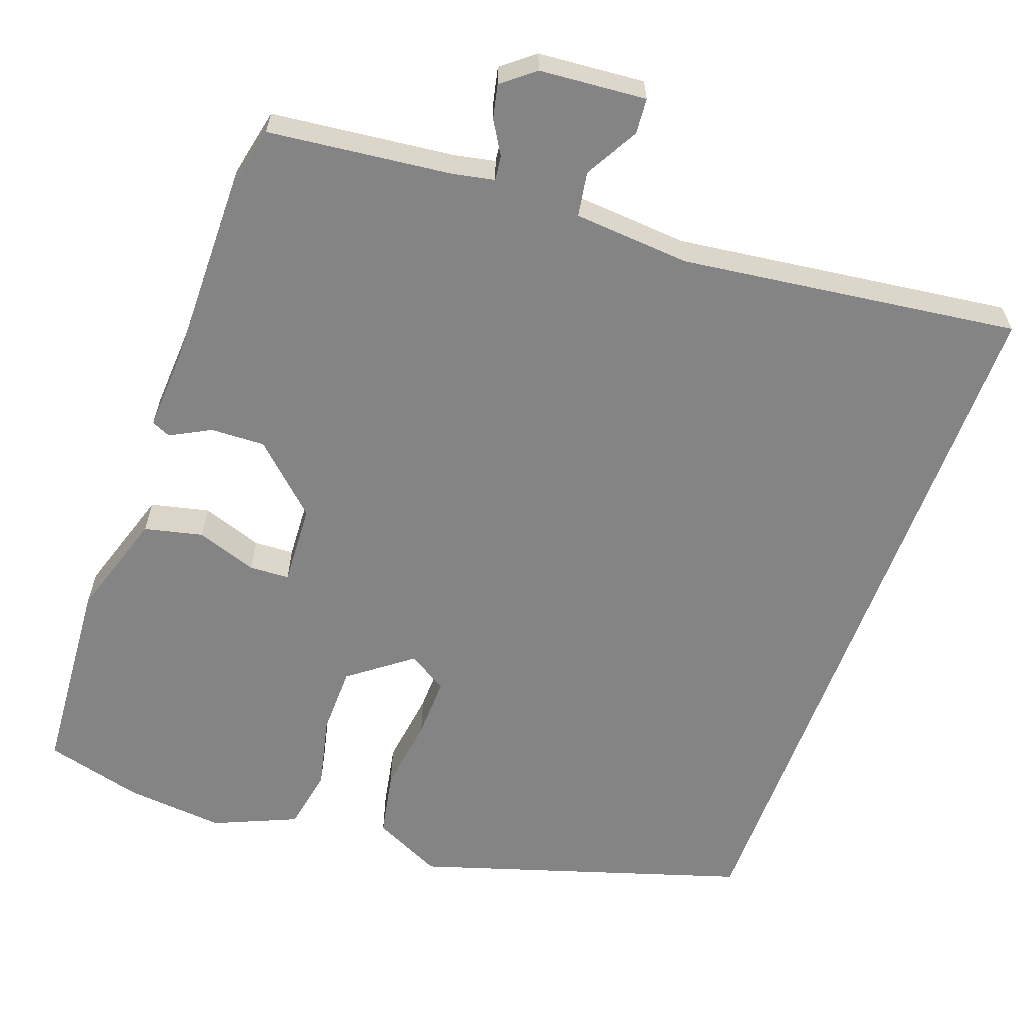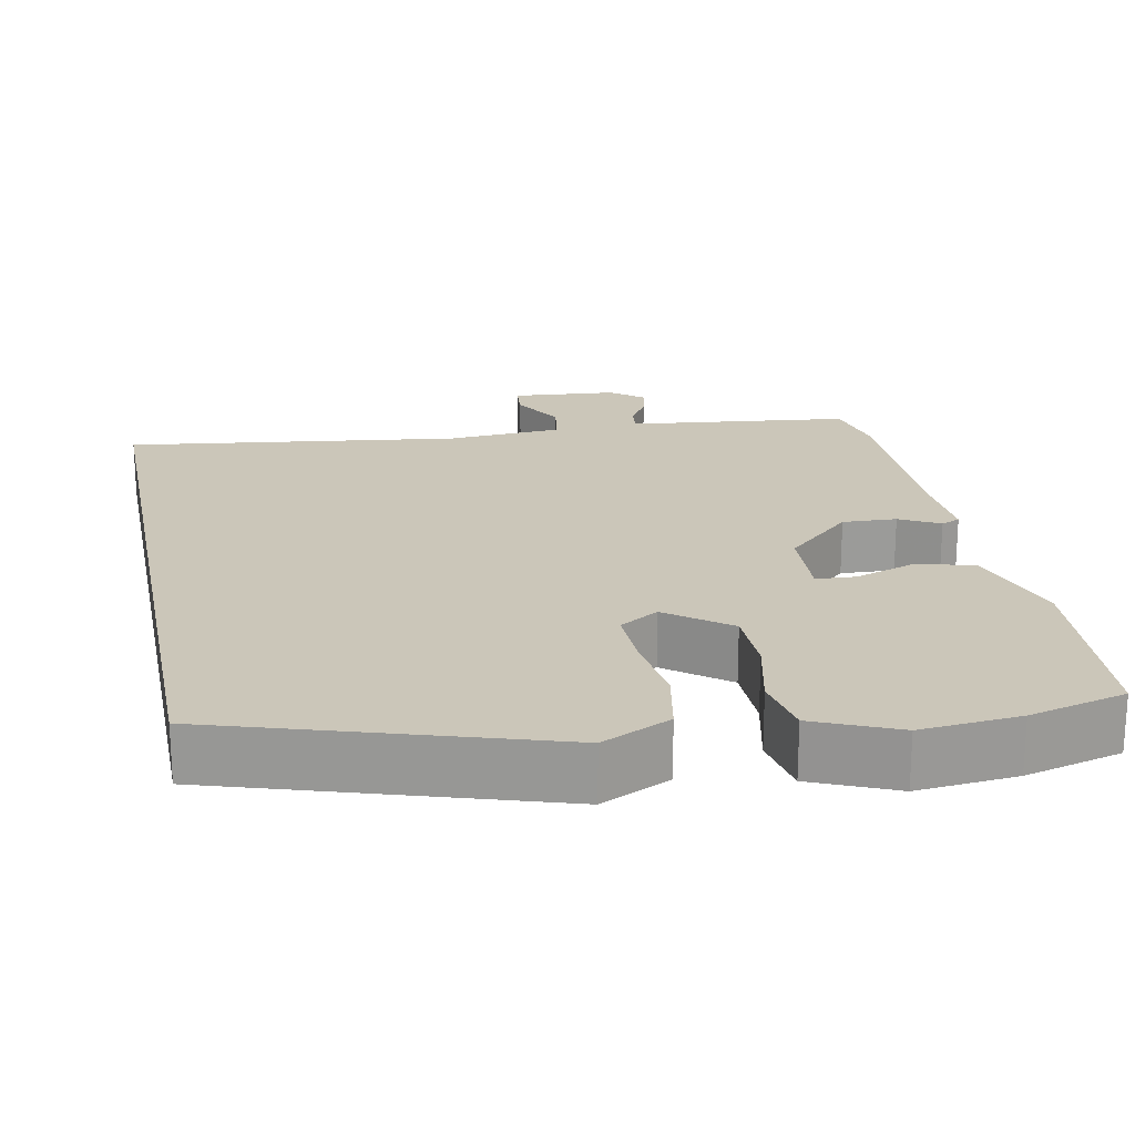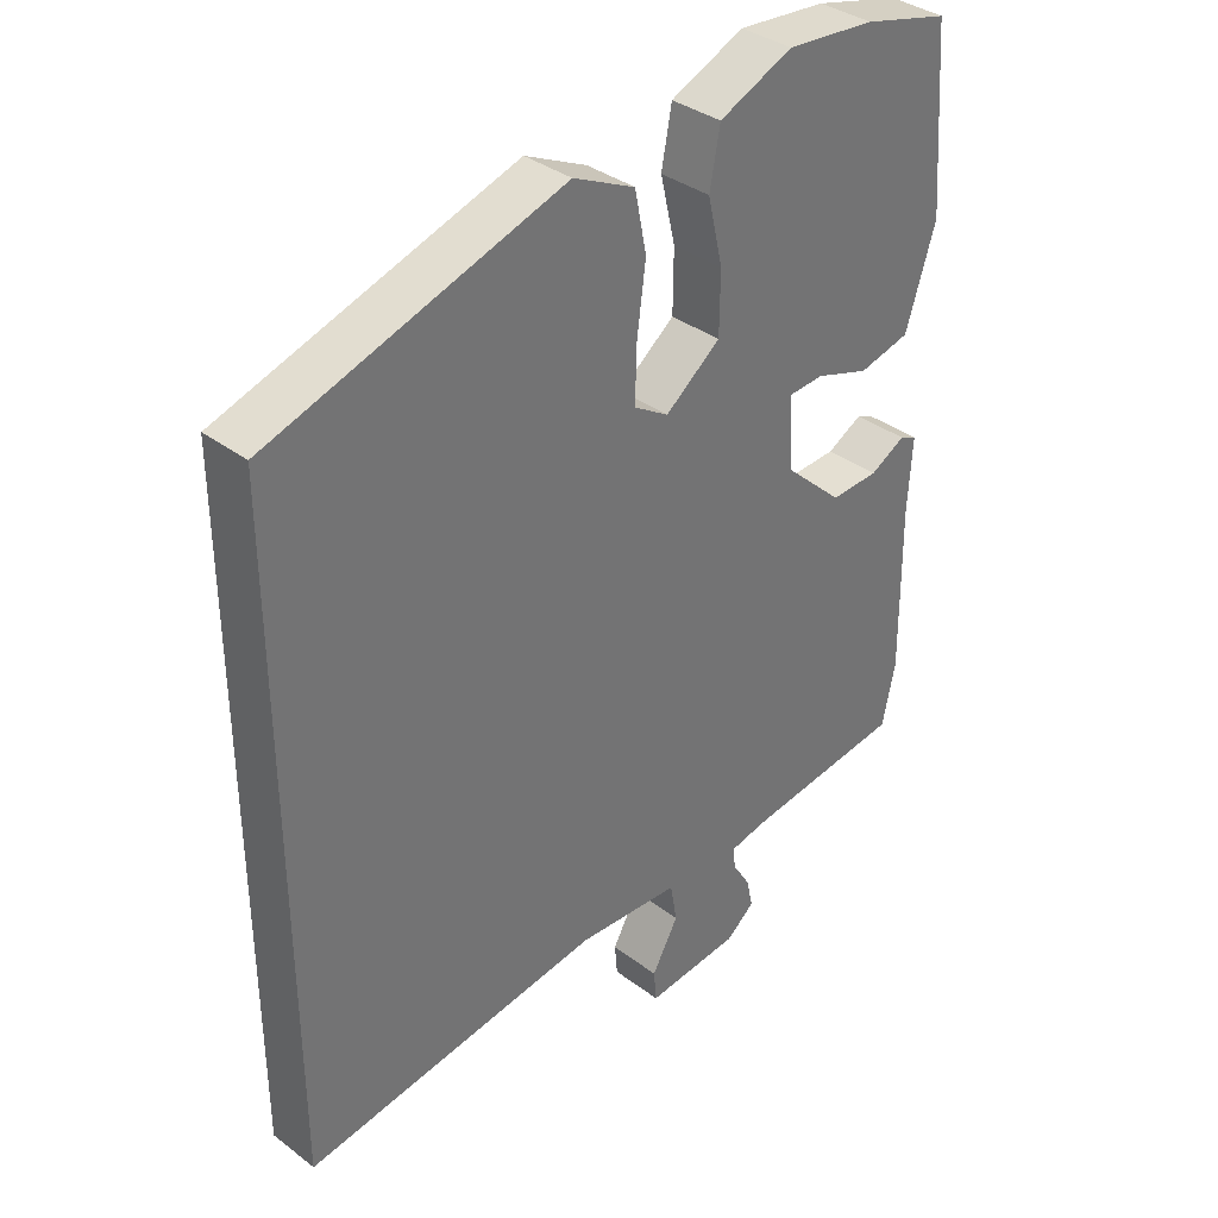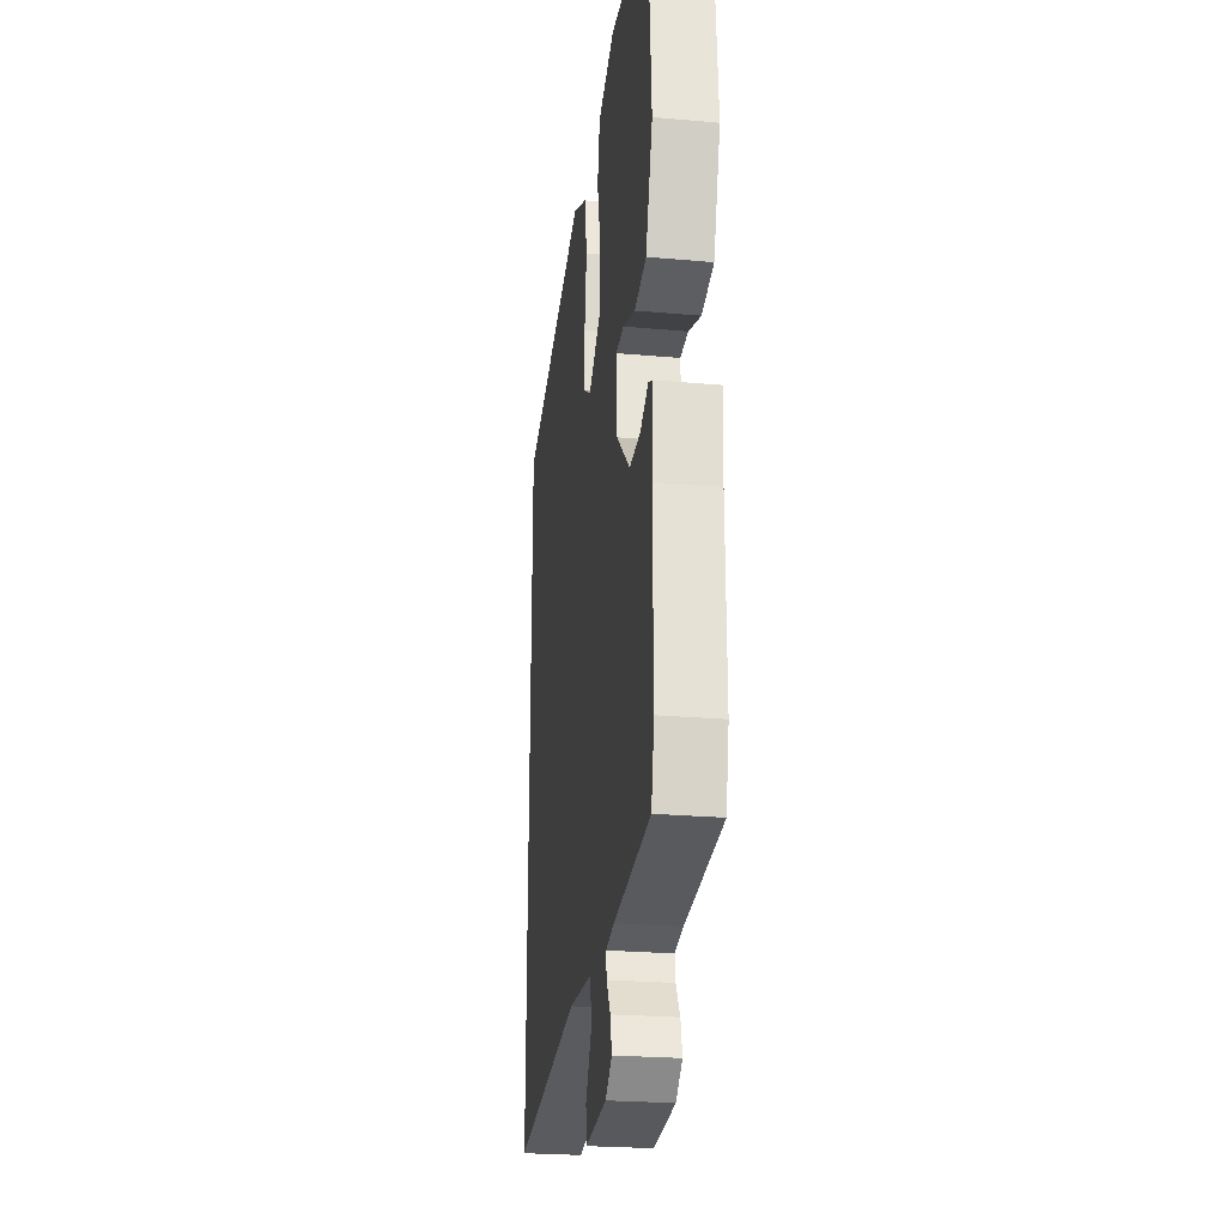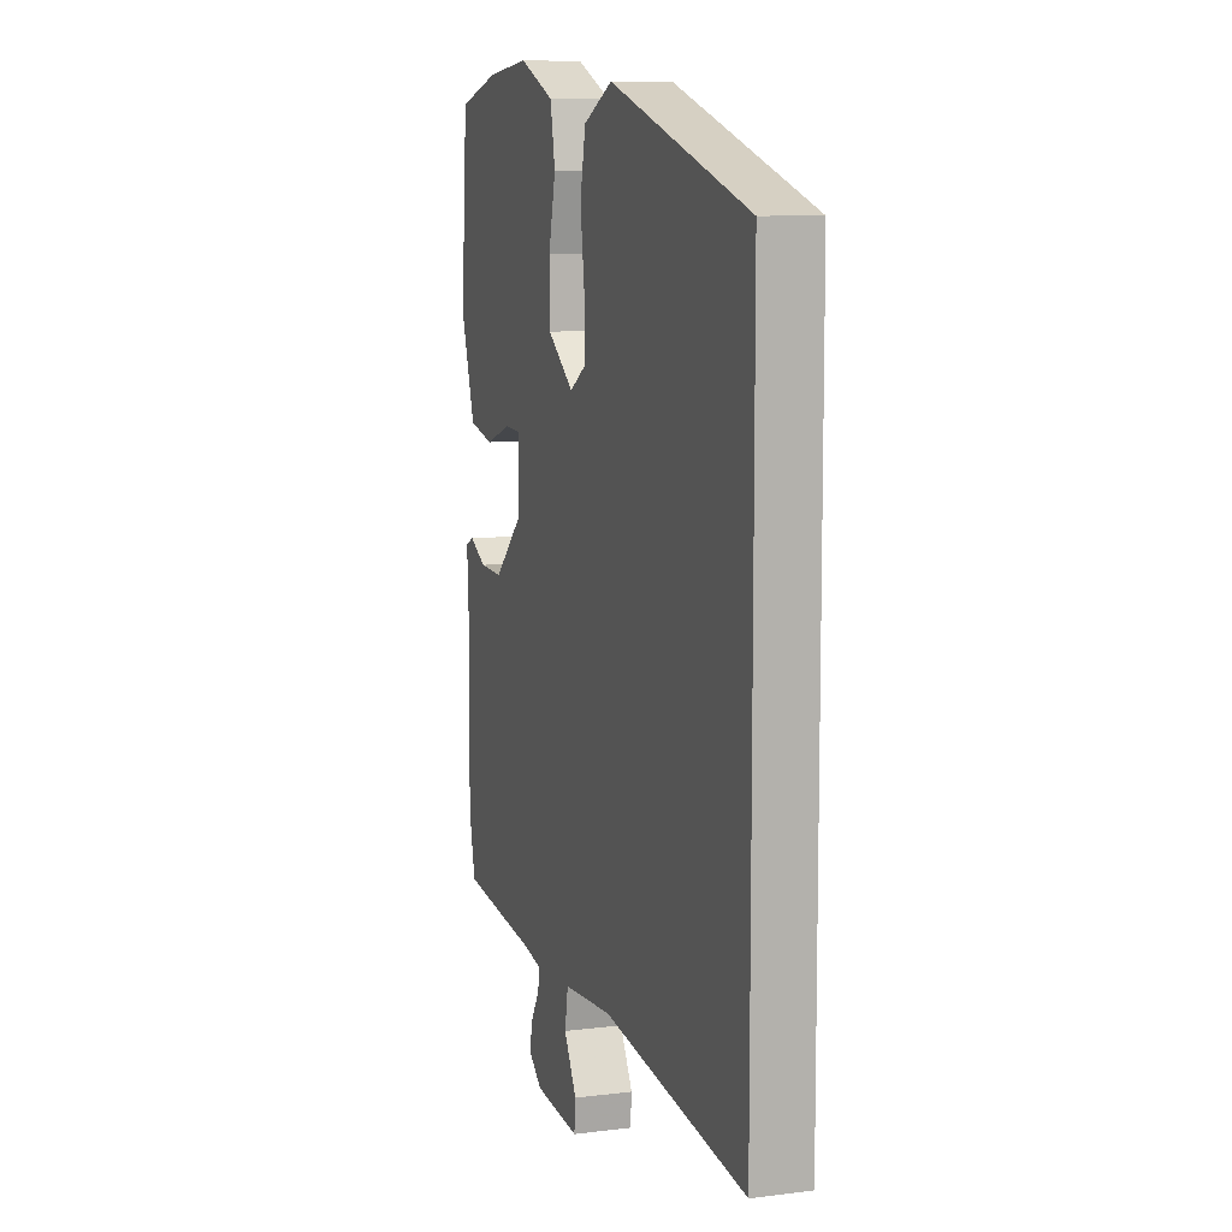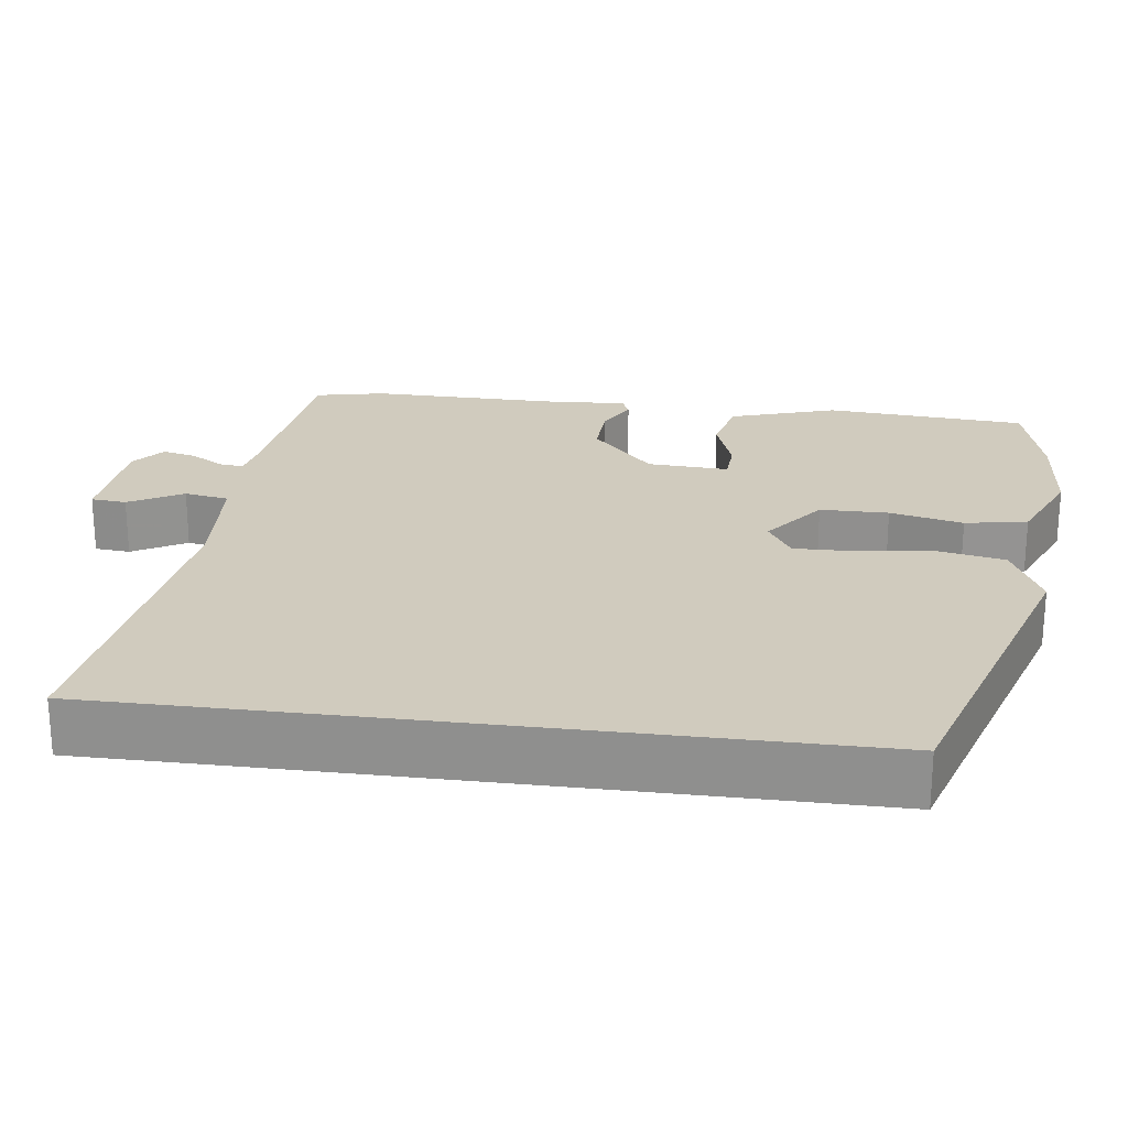
<metadata>
{"format":"obj","ext":"obj","renderer":"f3d","projection":"perspective","resolution":1024,"background":"white","views":[{"elev":-61.3,"azim":159.9,"up":"+Y"},{"elev":20.8,"azim":-11.4,"up":"+Y"},{"elev":36.0,"azim":-45.5,"up":"+Z"},{"elev":-24.5,"azim":81.7,"up":"+Z"},{"elev":9.1,"azim":-108.5,"up":"+Z"},{"elev":23.5,"azim":-82.6,"up":"+Y"}]}
</metadata>
<code>
v 0.384 0.07 0.53
v 0.511 0.07 0.497
v 0.531 0.07 0.235
v 0.487 0.07 0.096
v 0.411 0.07 0.078
v 0.332 0.07 0.105
v 0.28 0.07 0.102
v 0.286 0.07 -0.004
v 0.373 0.07 -0.085
v 0.444 0.07 -0.082
v 0.496 0.07 -0.054
v 0.521 0.07 -0.065
v 0.515 0.07 -0.174
v 0.518 0.07 -0.417
v 0.499 0.07 -0.507
v 0.261 0.07 -0.535
v 0.207 0.07 -0.546
v 0.211 0.07 -0.578
v 0.237 0.07 -0.621
v 0.247 0.07 -0.665
v 0.205 0.07 -0.699
v 0.066 0.07 -0.711
v 0.062 0.07 -0.665
v 0.101 0.07 -0.595
v 0.091 0.07 -0.537
v -0.061 0.07 -0.526
v -0.5 0.07 -0.585
v -0.5 0.07 0.372
v -0.072 0.07 0.508
v 0.018 0.07 0.465
v 0.035 0.07 0.379
v 0.022 0.07 0.28
v 0.02 0.07 0.2
v 0.071 0.07 0.168
v 0.152 0.07 0.23
v 0.153 0.07 0.319
v 0.131 0.07 0.414
v 0.146 0.07 0.495
v 0.254 0.07 0.542
v 0.384 0 0.53
v 0.511 0 0.497
v 0.531 0 0.235
v 0.487 0 0.096
v 0.411 0 0.078
v 0.332 0 0.105
v 0.28 0 0.102
v 0.286 0 -0.004
v 0.373 0 -0.085
v 0.444 0 -0.082
v 0.496 0 -0.054
v 0.521 0 -0.065
v 0.515 0 -0.174
v 0.518 0 -0.417
v 0.499 0 -0.507
v 0.261 0 -0.535
v 0.207 0 -0.546
v 0.211 0 -0.578
v 0.237 0 -0.621
v 0.247 0 -0.665
v 0.205 0 -0.699
v 0.066 0 -0.711
v 0.062 0 -0.665
v 0.101 0 -0.595
v 0.091 0 -0.537
v -0.061 0 -0.526
v -0.5 0 -0.585
v -0.5 0 0.372
v -0.072 0 0.508
v 0.018 0 0.465
v 0.035 0 0.379
v 0.022 0 0.28
v 0.02 0 0.2
v 0.071 0 0.168
v 0.152 0 0.23
v 0.153 0 0.319
v 0.131 0 0.414
v 0.146 0 0.495
v 0.254 0 0.542
f 4 5 6
f 3 4 6
f 2 3 6
f 1 2 6
f 39 1 6
f 38 39 6
f 37 38 6
f 36 37 6
f 35 36 6 7
f 34 35 7 8
f 33 34 8 9
f 30 31 32
f 29 30 32
f 28 29 32
f 27 28 32
f 26 27 32 33
f 25 26 33 9
f 22 23 24
f 21 22 24
f 20 21 24
f 19 20 24
f 18 19 24
f 17 18 24 25
f 25 9 10
f 17 25 10
f 16 17 10
f 16 10 11
f 15 16 11
f 14 15 11
f 13 14 11
f 11 12 13
f 45 44 43
f 45 43 42
f 45 42 41
f 45 41 40
f 45 40 78
f 45 78 77
f 45 77 76
f 45 76 75
f 46 45 75 74
f 47 46 74 73
f 48 47 73 72
f 71 70 69
f 71 69 68
f 71 68 67
f 71 67 66
f 72 71 66 65
f 48 72 65 64
f 63 62 61
f 63 61 60
f 63 60 59
f 63 59 58
f 63 58 57
f 64 63 57 56
f 49 48 64
f 49 64 56
f 49 56 55
f 50 49 55
f 50 55 54
f 50 54 53
f 50 53 52
f 52 51 50
f 1 40 41 2
f 2 41 42 3
f 3 42 43 4
f 4 43 44 5
f 5 44 45 6
f 6 45 46 7
f 7 46 47 8
f 8 47 48 9
f 9 48 49 10
f 10 49 50 11
f 11 50 51 12
f 12 51 52 13
f 13 52 53 14
f 14 53 54 15
f 15 54 55 16
f 16 55 56 17
f 17 56 57 18
f 18 57 58 19
f 19 58 59 20
f 20 59 60 21
f 21 60 61 22
f 22 61 62 23
f 23 62 63 24
f 24 63 64 25
f 25 64 65 26
f 26 65 66 27
f 27 66 67 28
f 28 67 68 29
f 29 68 69 30
f 30 69 70 31
f 31 70 71 32
f 32 71 72 33
f 33 72 73 34
f 34 73 74 35
f 35 74 75 36
f 36 75 76 37
f 37 76 77 38
f 38 77 78 39
f 39 78 40 1

</code>
